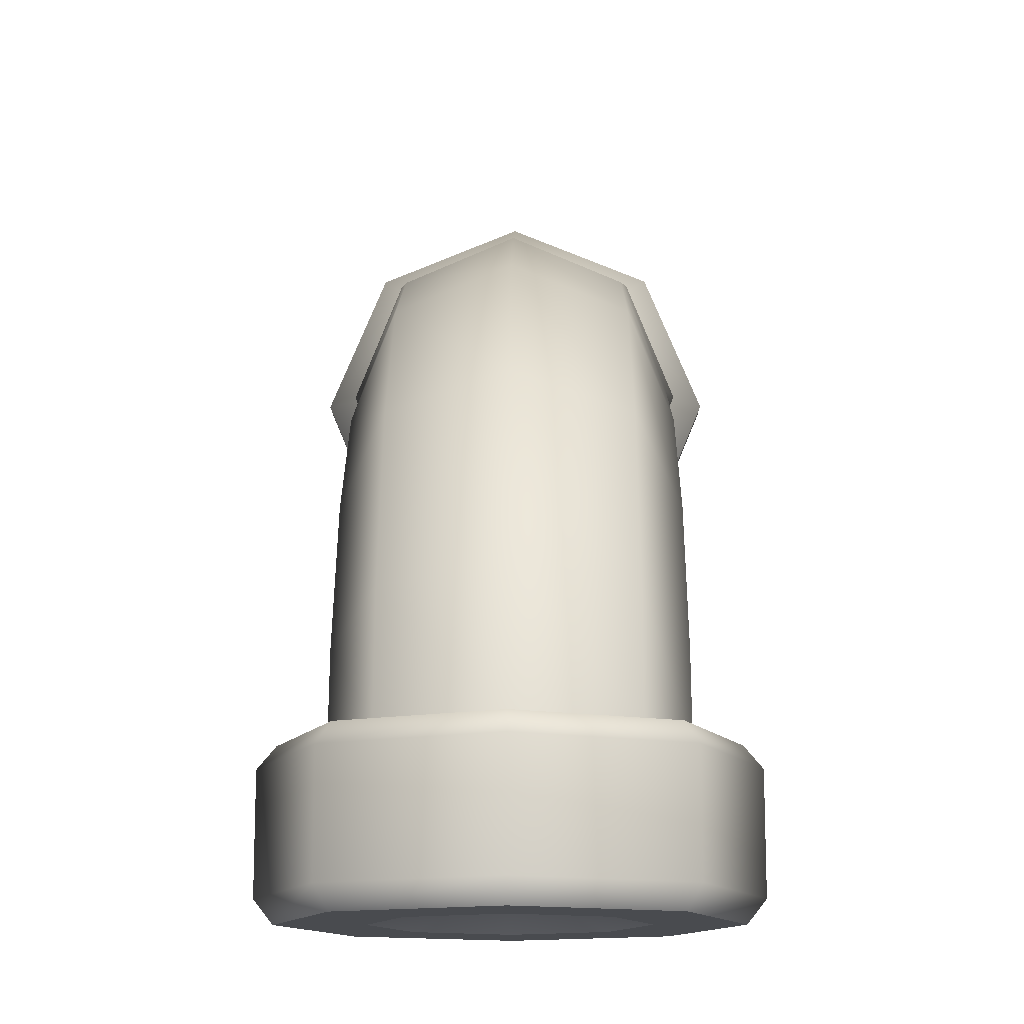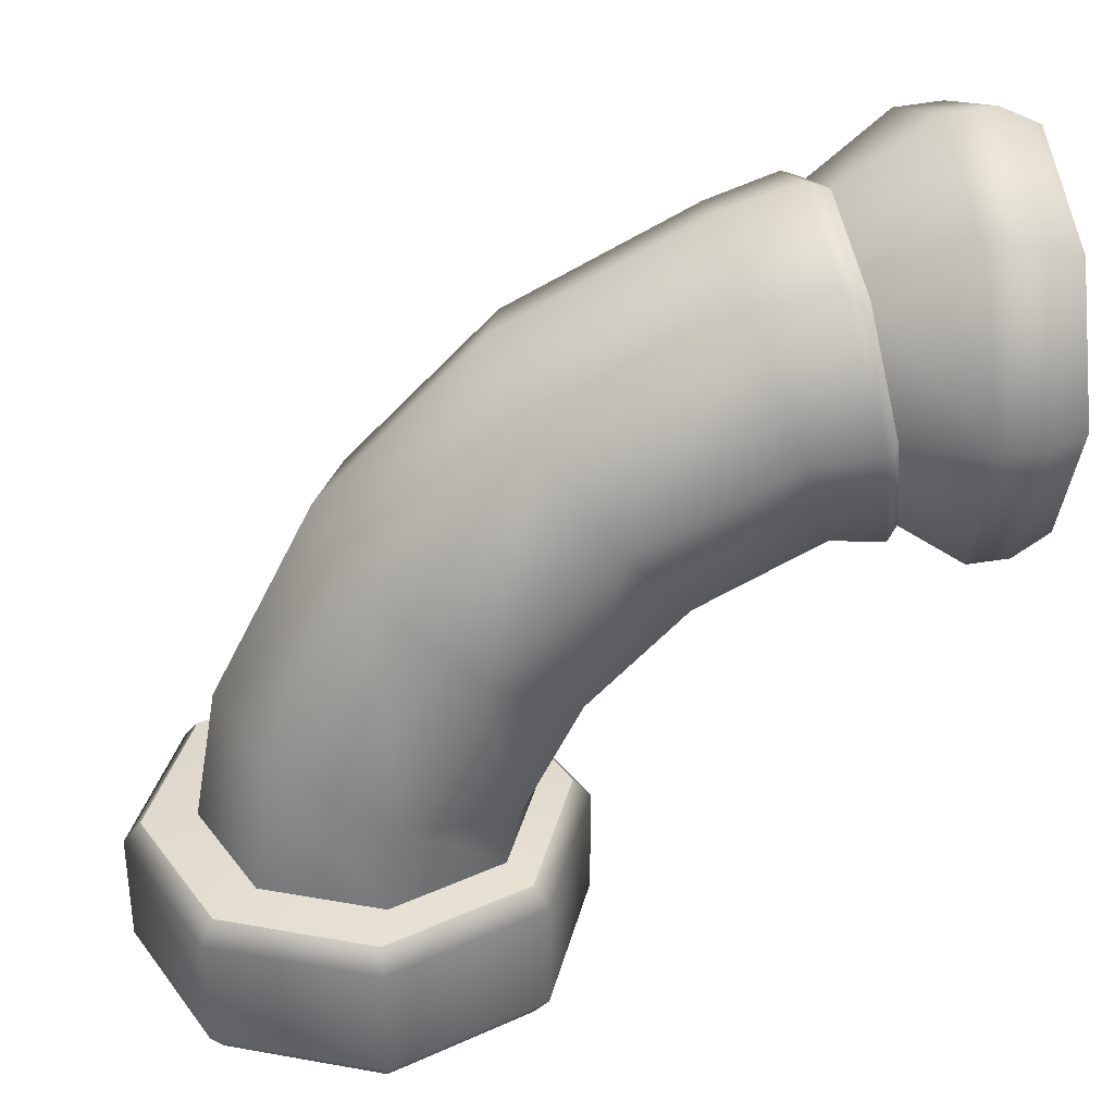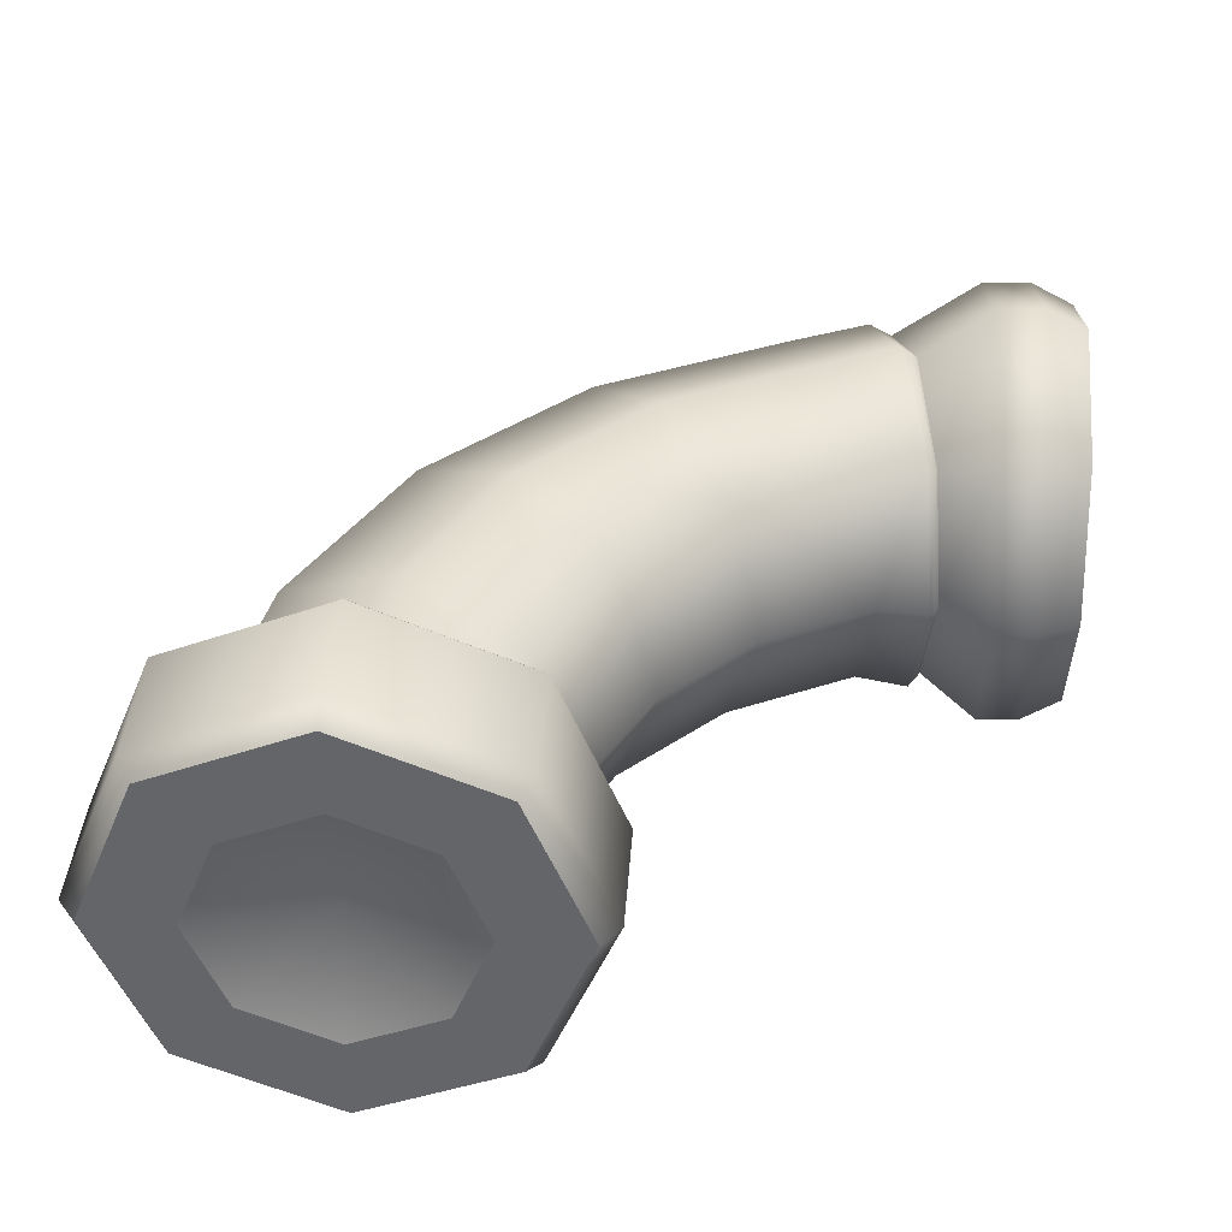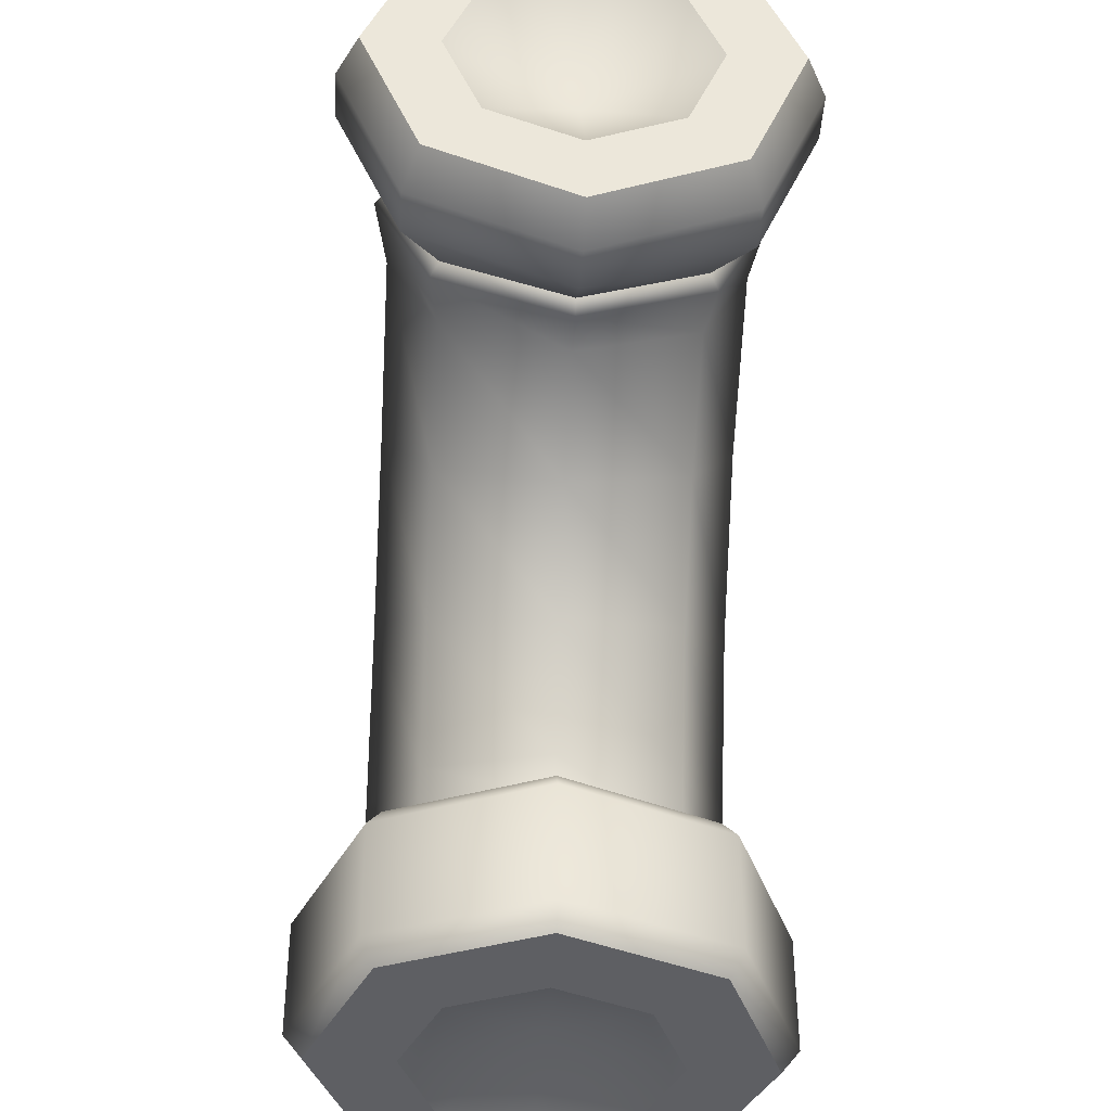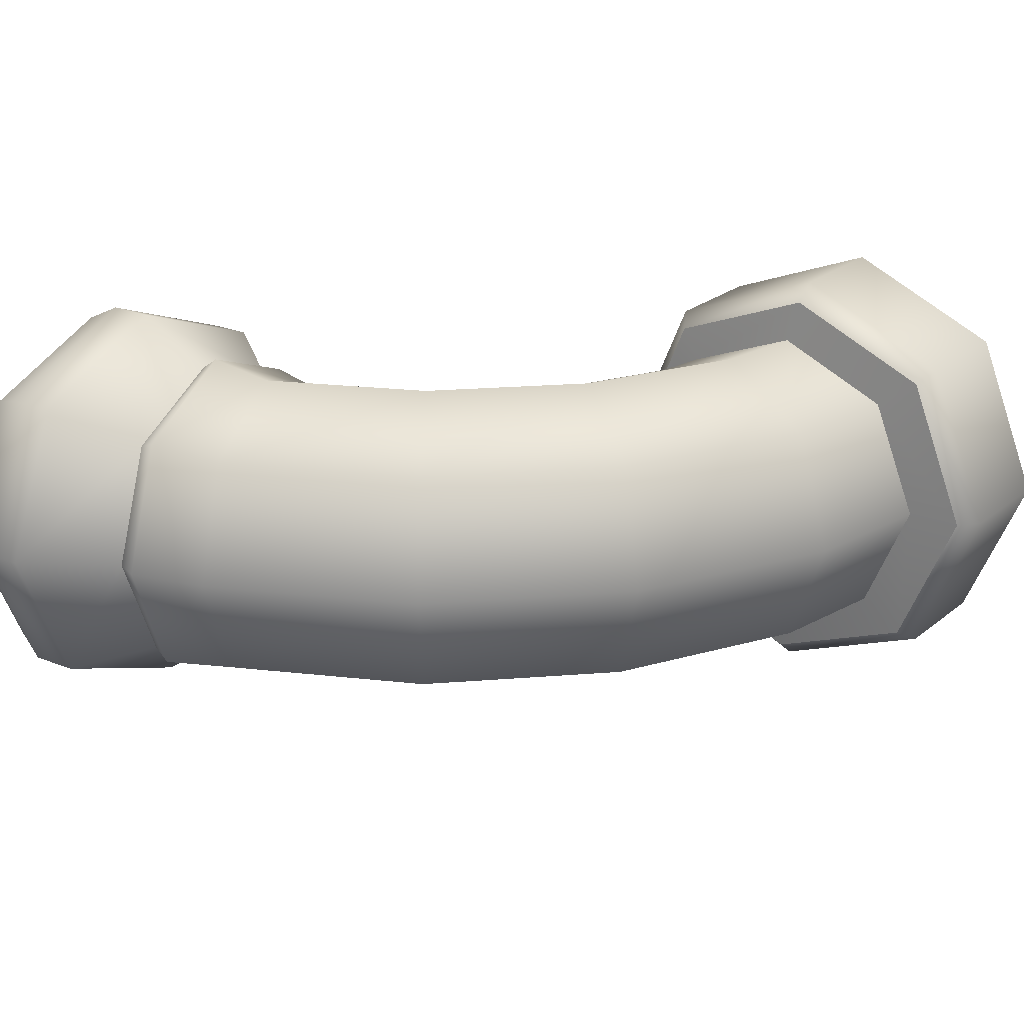
<metadata>
{"format":"obj","ext":"obj","renderer":"f3d","projection":"perspective","resolution":1024,"background":"white","views":[{"elev":-13.7,"azim":-89.4,"up":"+Y"},{"elev":34.0,"azim":-9.0,"up":"+Y"},{"elev":37.9,"azim":3.9,"up":"+Z"},{"elev":-41.3,"azim":86.6,"up":"+Y"},{"elev":23.9,"azim":-142.5,"up":"+Z"}]}
</metadata>
<code>
g techPipeElbow01
v 0.9678 0.7224 0.2736
v 1.042 0.7263 0.2737
v 1.042 0.6129 -2.282e-09
v 0.9609 0.9949 0.3869
v 1.042 1 0.3871
v 1.042 0.7263 0.2737
v 0.9541 1.267 0.2736
v 1.042 1.274 0.2737
v 0.9513 1.38 -2.764e-09
v 1.042 1.387 -2.282e-09
v 1.042 1.274 0.2737
v 0.4337 0.4114 -9.136e-17
v 0.3626 0.4631 0.2121
v 0.5369 0.6374 0.2121
v 0.5886 0.5663 -1.257e-16
v 0.3626 0.4631 -0.2121
v 0.7565 0.7493 0.2121
v 0.5369 0.6374 -0.2121
v 0.7837 0.6657 -1.478e-16
v 0.8485 0.748 0.228
v 0.7565 0.7493 -0.2121
v 0.8671 0.6565 -1.459e-16
v 0.8687 0.7671 0.2121
v 0.8485 0.748 -0.228
v 0.8833 0.6815 -1.513e-16
v 0.8687 0.7671 -0.2121
v 0.3193 0.1479 -3.283e-17
v 0.2315 0.1479 0.2121
v 0.2507 0.2435 0.2121
v 0.3343 0.2163 -4.803e-17
v 0.2315 0.1479 -0.2121
v 0.3626 0.4631 0.2121
v 0.2507 0.2435 -0.2121
v 0.4337 0.4114 -9.136e-17
v 0.3626 0.4631 -0.2121
v 0.9609 0.9949 0.3869
v 1.042 0.7263 0.2737
v 0.9678 0.7224 0.2736
v 0.8687 0.7671 0.2121
v 0.8333 0.9736 0.3
v 0.7979 1.18 0.2121
v 0.9541 1.267 0.2736
v 1.042 1 0.3871
v 1.116 0.7523 0.2477
v 1.042 0.7263 0.2737
v 1.116 1 0.3504
v 1.042 1.274 0.2737
v 1.116 1.248 0.2477
v 0.01933 0.1479 0.3
v -0.1928 0.1479 0.2121
v -0.1528 0.3746 0.2121
v 0.04894 0.309 0.3
v 0.2315 0.1479 0.2121
v 0.01936 0.7125 0.2121
v 0.2507 0.2435 0.2121
v 0.191 0.5878 0.3
v 0.2875 0.9806 0.2121
v 0.3626 0.4631 0.2121
v 0.4122 0.809 0.3
v 0.6254 1.153 0.2121
v 0.5369 0.6374 0.2121
v 0.691 0.9511 0.3
v 0.7591 1.19 0.228
v 0.7565 0.7493 0.2121
v 0.8038 0.9689 0.3225
v 0.7979 1.18 0.2121
v 0.8485 0.748 0.228
v 0.8333 0.9736 0.3
v 0.8687 0.7671 0.2121
v 0.9513 1.38 -2.764e-09
v 1.042 1.274 0.2737
v 0.9541 1.267 0.2736
v 0.7979 1.18 0.2121
v 0.7833 1.266 -2.81e-16
v 0.9541 1.267 -0.2736
v 0.7979 1.18 -0.2121
v 1.042 1.387 -2.282e-09
v 1.042 1.274 -0.2737
v -0.1528 0.3746 0.2121
v -0.05172 0.7641 -1.697e-16
v 0.01936 0.7125 0.2121
v -0.2364 0.4017 -8.92e-17
v -0.1928 0.1479 0.2121
v 0.01936 0.7125 -0.2121
v -0.2807 0.1479 -3.283e-17
v -0.1528 0.3746 -0.2121
v -0.1928 0.1479 -0.2121
v -0.05172 0.7641 -1.697e-16
v 0.01936 0.7125 -0.2121
v 0.2875 0.9806 -0.2121
v 0.2359 1.052 -2.335e-16
v 0.01936 0.7125 0.2121
v 0.6254 1.153 -0.2121
v 0.2875 0.9806 0.2121
v 0.5983 1.236 -2.745e-16
v 0.7591 1.19 -0.228
v 0.6254 1.153 0.2121
v 0.7405 1.281 -2.847e-16
v 0.7979 1.18 -0.2121
v 0.7591 1.19 0.228
v 0.7833 1.266 -2.81e-16
v 0.7979 1.18 0.2121
v 0.9678 0.7224 -0.2736
v 1.042 0.7263 -0.2737
v 1.042 1 -0.3871
v 1.116 1 -0.3504
v 1.116 0.7523 -0.2477
v 1.116 1.248 -0.2477
v 1.042 1.274 -0.2737
v 0.01933 0.1479 -0.3
v 0.2315 0.1479 -0.2121
v 0.2507 0.2435 -0.2121
v 0.04894 0.309 -0.3
v -0.1928 0.1479 -0.2121
v 0.3626 0.4631 -0.2121
v -0.1528 0.3746 -0.2121
v 0.191 0.5878 -0.3
v 0.5369 0.6374 -0.2121
v 0.01936 0.7125 -0.2121
v 0.4122 0.809 -0.3
v 0.7565 0.7493 -0.2121
v 0.2875 0.9806 -0.2121
v 0.691 0.9511 -0.3
v 0.8485 0.748 -0.228
v 0.6254 1.153 -0.2121
v 0.8038 0.9689 -0.3225
v 0.8687 0.7671 -0.2121
v 0.7591 1.19 -0.228
v 0.8333 0.9736 -0.3
v 0.7979 1.18 -0.2121
v 0.9706 0.6095 -2.764e-09
v 1.042 0.6129 -2.282e-09
v 1.042 0.7263 -0.2737
v 1.116 0.7523 -0.2477
v 1.116 0.6496 -2.572e-10
v 1.042 0.7263 0.2737
v 1.116 0.7523 0.2477
v 0.9678 0.7224 0.2736
v 0.9706 0.6095 -2.764e-09
v 0.8833 0.6815 -1.513e-16
v 0.8687 0.7671 0.2121
v 0.8687 0.7671 -0.2121
v 0.9678 0.7224 -0.2736
v 1.042 0.7263 -0.2737
v 1.116 0.8428 0.1572
v 0.9935 1 -2.842e-16
v 1.116 0.7778 -1.631e-10
v 1.116 1 0.2222
v 0.9935 1 -2.842e-16
v 0.9935 1 -2.842e-16
v 1.116 0.8428 -0.1572
v 1.116 1.157 0.1572
v 0.9935 1 -2.842e-16
v 0.9935 1 -2.842e-16
v 1.116 1 -0.2222
v 1.116 1.222 -1.631e-10
v 0.9935 1 -2.842e-16
v 0.9935 1 -2.842e-16
v 1.116 1.157 -0.1572
v 0.9935 1 -2.842e-16
v 0.8333 0.9736 -0.3
v 0.8687 0.7671 -0.2121
v 0.9678 0.7224 -0.2736
v 0.9609 0.9949 -0.3869
v 0.7979 1.18 -0.2121
v 1.042 1 -0.3871
v 0.9541 1.267 -0.2736
v 1.042 1.274 -0.2737
v 1.042 1.387 -2.282e-09
v 1.116 1.248 0.2477
v 1.042 1.274 0.2737
v 1.116 1.35 -2.572e-10
v 1.042 1.274 -0.2737
v 1.116 1.248 -0.2477
v 0.4124 0.1022 4.885e-09
v 0.2918 -0.1067 0.2921
v 0.2918 0.1022 0.2921
v 0.4124 -0.1067 4.885e-09
v 0.2918 0.1022 -0.2921
v 0.269 -0.1479 0.2693
v 0.2918 -0.1067 -0.2921
v 0.3801 -0.1479 5.993e-09
v 0.269 -0.1479 -0.2693
v -3.052e-07 0.1022 0.4134
v -0.2918 -0.1066 0.2921
v -0.2918 0.1022 0.2921
v -3.052e-07 -0.1067 0.4134
v 0.2918 0.1022 0.2921
v -0.269 -0.1479 0.2693
v 0.2918 -0.1067 0.2921
v -3.052e-07 -0.1479 0.3811
v 0.269 -0.1479 0.2693
v -0.4124 0.1022 1.55e-10
v -0.2918 -0.1066 -0.2921
v -0.2918 0.1022 -0.2921
v -0.4124 -0.1066 1.55e-10
v -0.2918 0.1022 0.2921
v -0.269 -0.1479 -0.2693
v -0.2918 -0.1066 0.2921
v -0.3801 -0.1479 1.633e-09
v -0.269 -0.1479 0.2693
v -3.052e-07 0.1022 -0.4134
v 0.2918 -0.1067 -0.2921
v 0.2918 0.1022 -0.2921
v -3.052e-07 -0.1067 -0.4134
v -0.2918 0.1022 -0.2921
v 0.269 -0.1479 -0.2693
v -0.2918 -0.1066 -0.2921
v -3.052e-07 -0.1479 -0.3811
v -0.269 -0.1479 -0.2693
v 0.2299 -0.1479 1.116e-08
v 0 -0.08315 1.907e-08
v 0.1627 -0.1479 0.1628
v 0.1627 -0.1479 -0.1628
v 0 -0.08315 1.907e-08
v 0 -0.08315 1.907e-08
v 0 -0.1479 0.2304
v 0 -0.1479 -0.2304
v 0 -0.08315 1.907e-08
v 0 -0.08315 1.907e-08
v -0.1627 -0.1479 0.1628
v -0.1627 -0.1479 -0.1628
v 0 -0.08315 1.907e-08
v 0 -0.08315 1.907e-08
v -0.2299 -0.1479 8.528e-09
v 0 -0.08315 1.907e-08
v 1.116 0.7523 0.2477
v 1.116 0.7778 -1.631e-10
v 1.116 0.6496 -2.572e-10
v 1.116 0.8428 0.1572
v 1.116 0.8428 -0.1572
v 1.116 1 0.3504
v 1.116 0.7523 -0.2477
v 1.116 1 0.2222
v 1.116 1 -0.2222
v 1.116 1.248 0.2477
v 1.116 1 -0.3504
v 1.116 1.157 0.1572
v 1.116 1.157 -0.1572
v 1.116 1.35 -2.572e-10
v 1.116 1.248 -0.2477
v 1.116 1.222 -1.631e-10
v 0.3193 0.1479 -3.283e-17
v 0.3802 0.1406 5.991e-09
v 0.269 0.1406 0.2693
v 0.2315 0.1479 0.2121
v 0.2315 0.1479 -0.2121
v -3.052e-07 0.1406 0.3811
v 0.269 0.1406 -0.2693
v 0.01933 0.1479 0.3
v 0.01933 0.1479 -0.3
v -0.269 0.1406 0.2693
v -3.052e-07 0.1406 -0.3811
v -0.1928 0.1479 0.2121
v -0.1928 0.1479 -0.2121
v -0.3802 0.1406 1.63e-09
v -0.269 0.1406 -0.2693
v -0.2807 0.1479 -3.283e-17
v 0.3802 0.1406 5.991e-09
v 0.4124 0.1022 4.885e-09
v 0.2918 0.1022 0.2921
v 0.269 0.1406 0.2693
v 0.269 0.1406 -0.2693
v -3.052e-07 0.1022 0.4134
v 0.2918 0.1022 -0.2921
v -3.052e-07 0.1406 0.3811
v -3.052e-07 0.1406 -0.3811
v -0.2918 0.1022 0.2921
v -3.052e-07 0.1022 -0.4134
v -0.269 0.1406 0.2693
v -0.269 0.1406 -0.2693
v -0.4124 0.1022 1.55e-10
v -0.2918 0.1022 -0.2921
v -0.3802 0.1406 1.63e-09
v 0.3801 -0.1479 5.993e-09
v 0.2299 -0.1479 1.116e-08
v 0.1627 -0.1479 0.1628
v 0.269 -0.1479 0.2693
v 0.269 -0.1479 -0.2693
v 0 -0.1479 0.2304
v 0.1627 -0.1479 -0.1628
v -3.052e-07 -0.1479 0.3811
v -3.052e-07 -0.1479 -0.3811
v -0.1627 -0.1479 0.1628
v 0 -0.1479 -0.2304
v -0.269 -0.1479 0.2693
v -0.269 -0.1479 -0.2693
v -0.2299 -0.1479 8.528e-09
v -0.1627 -0.1479 -0.1628
v -0.3801 -0.1479 1.633e-09
g techPipeElbow01_0
f 3 2 1
f 6 5 4
f 5 8 7
f 11 10 9
f 14 13 12
f 15 14 12
f 15 12 16
f 17 14 15
f 18 15 16
f 19 17 15
f 19 15 18
f 20 17 19
f 21 19 18
f 22 20 19
f 22 19 21
f 23 20 22
f 24 22 21
f 25 23 22
f 25 22 24
f 26 25 24
f 29 28 27
f 30 29 27
f 30 27 31
f 32 29 30
f 33 30 31
f 34 32 30
f 34 30 33
f 35 34 33
f 38 37 36
f 38 36 39
f 36 40 39
f 40 36 41
f 36 42 41
f 36 43 42
f 45 44 43
f 44 46 43
f 43 46 47
f 46 48 47
f 51 50 49
f 52 51 49
f 52 49 53
f 54 51 52
f 55 52 53
f 56 54 52
f 56 52 55
f 57 54 56
f 58 56 55
f 59 57 56
f 59 56 58
f 60 57 59
f 61 59 58
f 62 60 59
f 62 59 61
f 63 60 62
f 64 62 61
f 65 63 62
f 65 62 64
f 66 63 65
f 67 65 64
f 68 66 65
f 68 65 67
f 69 68 67
f 72 71 70
f 72 70 73
f 70 74 73
f 70 75 74
f 75 76 74
f 70 77 75
f 77 78 75
f 81 80 79
f 80 82 79
f 79 82 83
f 80 84 82
f 82 85 83
f 84 86 82
f 82 86 85
f 86 87 85
f 90 89 88
f 91 90 88
f 91 88 92
f 93 90 91
f 94 91 92
f 95 93 91
f 95 91 94
f 96 93 95
f 97 95 94
f 98 96 95
f 98 95 97
f 99 96 98
f 100 98 97
f 101 99 98
f 100 102 98
f 102 101 98
f 105 104 103
f 105 106 104
f 106 107 104
f 108 106 105
f 109 108 105
f 112 111 110
f 113 112 110
f 113 110 114
f 115 112 113
f 116 113 114
f 117 115 113
f 117 113 116
f 118 115 117
f 119 117 116
f 120 118 117
f 120 117 119
f 121 118 120
f 122 120 119
f 123 121 120
f 123 120 122
f 124 121 123
f 125 123 122
f 126 124 123
f 126 123 125
f 127 124 126
f 128 126 125
f 129 127 126
f 129 126 128
f 130 129 128
f 133 132 131
f 133 134 132
f 134 135 132
f 132 135 136
f 135 137 136
f 139 132 138
f 139 138 140
f 138 141 140
f 139 140 142
f 143 139 142
f 143 144 139
f 147 146 145
f 145 149 148
f 151 150 147
f 148 153 152
f 155 154 151
f 152 157 156
f 159 158 155
f 156 160 159
f 163 162 161
f 164 163 161
f 164 161 165
f 164 166 163
f 167 164 165
f 168 166 164
f 167 168 164
f 171 170 169
f 170 172 169
f 169 172 173
f 172 174 173
f 177 176 175
f 176 178 175
f 175 178 179
f 176 180 178
f 178 181 179
f 180 182 178
f 178 182 181
f 182 183 181
f 186 185 184
f 185 187 184
f 184 187 188
f 185 189 187
f 187 190 188
f 189 191 187
f 187 191 190
f 191 192 190
f 195 194 193
f 194 196 193
f 193 196 197
f 194 198 196
f 196 199 197
f 198 200 196
f 196 200 199
f 200 201 199
f 204 203 202
f 203 205 202
f 202 205 206
f 203 207 205
f 205 208 206
f 207 209 205
f 205 209 208
f 209 210 208
f 213 212 211
f 211 215 214
f 217 216 213
f 214 219 218
f 221 220 217
f 218 223 222
f 225 224 221
f 222 226 225
f 229 228 227
f 228 230 227
f 231 228 229
f 227 230 232
f 233 231 229
f 230 234 232
f 235 231 233
f 232 234 236
f 237 235 233
f 234 238 236
f 239 235 237
f 236 238 240
f 241 239 237
f 238 242 240
f 242 239 241
f 240 242 241
f 245 244 243
f 246 245 243
f 243 244 247
f 248 245 246
f 244 249 247
f 250 248 246
f 247 249 251
f 252 248 250
f 249 253 251
f 254 252 250
f 251 253 255
f 256 252 254
f 253 257 255
f 258 256 254
f 255 257 258
f 257 256 258
f 261 260 259
f 262 261 259
f 259 260 263
f 264 261 262
f 260 265 263
f 266 264 262
f 263 265 267
f 268 264 266
f 265 269 267
f 270 268 266
f 267 269 271
f 272 268 270
f 269 273 271
f 274 272 270
f 271 273 274
f 273 272 274
f 277 276 275
f 278 277 275
f 275 276 279
f 280 277 278
f 276 281 279
f 282 280 278
f 279 281 283
f 284 280 282
f 281 285 283
f 286 284 282
f 283 285 287
f 288 284 286
f 285 289 287
f 290 288 286
f 287 289 290
f 289 288 290

</code>
